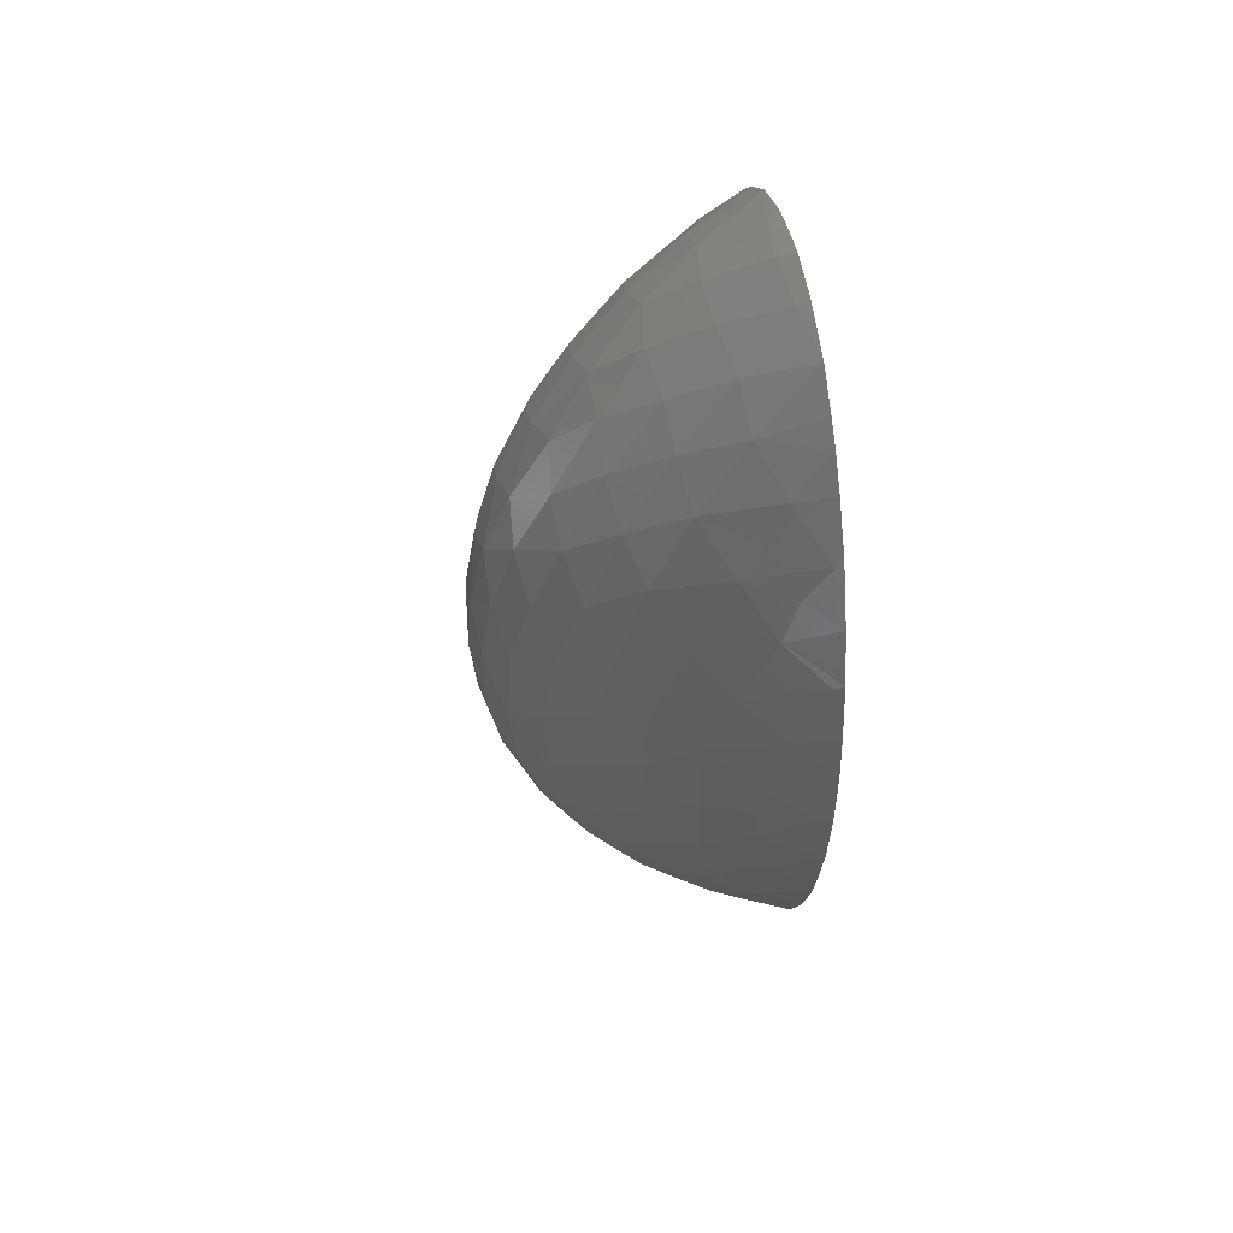
<metadata>
{"format":"stl","ext":"stl","renderer":"f3d","projection":"perspective","resolution":1024,"background":"white","views":[{"elev":58.3,"azim":77.2,"up":"+Y"}]}
</metadata>
<code>
# stl→obj: 409 verts, 814 faces
v 0.05543 0.04444 0.1189
v 0.05543 0.02342 0.1189
v 0.03833 0.0333 0.1189
v 0.04875 0 0.2171
v 0.06328 0.001101 0.2031
v 0.04875 0.01957 0.2171
v 0.03171 0.1032 0.2051
v 0.02872 0.1202 0.1964
v 0.01601 0.1152 0.2057
v -0.08621 0.0191 0.166
v -0.08565 0.03819 0.165
v -0.09563 0.01928 0.1464
v 0.002049 -0.2053 0.1189
v 0 -0.2023 0.125
v -0.002049 -0.2053 0.1189
v 0.05715 -0.1079 0.1802
v 0.04223 -0.1227 0.1863
v 0.05189 -0.1398 0.1636
v 0.08433 -0.09944 0.1399
v 0.06933 -0.1209 0.1536
v 0.08115 -0.1168 0.1323
v 0.04588 0.1485 0.1189
v 0.04393 0.1653 0.1189
v 0.06683 0.1583 0.1189
v 0.06335 0.0372 0.1998
v 0.02312 -0.02102 0.1189
v 0.02312 -2.776e-17 0.1189
v 0.04586 -0.01589 0.1189
v 0.03041 0.1734 0.1189
v 0.01805 0.1795 0.1189
v 0.0377 0.1924 0.1189
v 0.04462 0.08268 0.1189
v 0.03199 0.1003 0.1189
v 0.05578 0.1085 0.1189
v 0.02892 0.1804 0.1443
v 0.01908 0.1998 0.1235
v 0.009899 0.1855 0.1475
v -0.008784 0.0254 0.1189
v -0.02535 0.007051 0.1189
v -0.03231 0.03132 0.1189
v 0.08396 0.1011 0.1398
v 0.07999 0.1189 0.1329
v 0.06946 0.1224 0.1521
v -0.05401 0.08338 0.1189
v -0.0779 0.08308 0.1189
v -0.06554 0.1004 0.1189
v -0.01623 -0.01956 0.2348
v -0.01633 -0.0506 0.23
v 0 -0.0328 0.2355
v -0.09477 -0.08985 0.1189
v -0.09558 -0.08231 0.1227
v -0.09747 -0.07829 0.1189
v -0.0009029 -0.1745 0.1189
v 0.0008647 -0.1924 0.1189
v -0.01269 -0.1912 0.1189
v -0.08435 0.09879 0.1402
v -0.06956 0.1218 0.1524
v -0.08061 0.1176 0.1327
v 0.04387 -0.05375 0.1189
v 0.02375 -0.07108 0.1189
v 0.02247 -0.04137 0.1189
v 0.09615 0.0844 0.1189
v 0.08888 0.1097 0.1189
v 0.0715 0.1053 0.1601
v 0.07384 0.1293 0.1368
v -0.04875 -0.01957 0.2171
v -0.06422 -0.0009548 0.2021
v -0.06335 -0.0372 0.1998
v 0.01156 0.07717 0.1189
v 0.04386 -0.1624 0.1189
v 0.02312 -0.1637 0.1189
v 0.04638 -0.1431 0.1189
v -0.06289 0.03645 0.2003
v -0.07567 0.01929 0.1855
v -0.04788 0.01893 0.2177
v 0 0.06498 0.2287
v 0 0.09591 0.2176
v -0.01606 0.08518 0.2198
v 0.04793 0.03816 0.2145
v 0.04223 0.1227 0.1863
v 0.04543 0.1046 0.1934
v 0.05017 0.1801 0.1189
v 0.07416 -0.1277 0.1377
v 0.07888 -0.1342 0.1221
v 0.08332 -0.125 0.1189
v -0.0844 -0.1005 0.139
v -0.08041 -0.1197 0.1313
v -0.06884 -0.1221 0.1537
v -0.07386 -0.1281 0.1379
v -0.06525 -0.1385 0.1441
v 0.06624 -0.1377 0.1432
v 0.06271 -0.1528 0.1349
v 0.05726 -0.1468 0.1489
v -0.05777 -0.1715 0.1189
v -0.05301 -0.1774 0.1189
v -0.04535 -0.1681 0.143
v -0.04102 -0.1801 0.1317
v -0.08954 0.1079 0.1189
v -0.04937 -0.0004202 0.2165
v -0.04656 -0.08342 0.1189
v -0.06638 -0.1052 0.1189
v -0.06373 -0.07648 0.1189
v 0.06335 -0.0372 0.1998
v 0.07567 -0.01929 0.1855
v 0.04857 -0.02 0.2171
v 0.01945 -0.135 0.1189
v 0.04127 -0.1216 0.1189
v -0.02641 -0.1366 0.1876
v -0.04223 -0.1227 0.1863
v -0.03611 -0.1539 0.167
v -0.05189 -0.1398 0.1636
v -0.03611 0.1539 0.167
v -0.04223 0.1227 0.1863
v -0.02599 0.1358 0.1885
v -0.02892 0.1804 0.1443
v -0.02003 0.166 0.1656
v -0.009899 0.1855 0.1475
v -0.05189 0.1398 0.1636
v 0.02398 0.1193 0.1189
v -0.009892 -0.1464 0.1864
v -0.01601 -0.1152 0.2057
v -0.01601 0.1152 0.2057
v -0.013 0.1297 0.1968
v 0.05715 0.1079 0.1802
v 0.05189 0.1398 0.1636
v -0.01961 -0.165 0.1669
v -0.07403 -0.05637 0.1804
v -0.06108 -0.07188 0.1927
v -0.03171 0.1032 0.2051
v -0.03196 0.0874 0.2115
v -0.04711 -0.05675 0.2119
v -0.07403 0.05637 0.1804
v -0.061 0.07348 0.1924
v -0.04711 0.05675 0.2119
v 0.05777 0.1715 0.1189
v 0.04535 0.1681 0.143
v 0.04091 0.1808 0.1308
v -0.01623 0.01956 0.2348
v 0 0 0.2378
v 0 0.0328 0.2355
v -0.01706 0.0001849 0.2346
v 0.07314 -0.08934 0.1679
v 0.02371 -0.15 0.1775
v 0.009892 -0.1464 0.1864
v 0.0196 -0.165 0.1669
v 0.03687 -0.1539 0.1662
v 0.07636 0.01801 0.1844
v 0.08565 0.03819 0.165
v 0.07392 0.03798 0.1843
v 0.05035 -0.18 0.1189
v 0.05777 -0.1715 0.1189
v 0.04535 -0.1681 0.143
v 0.04153 -0.1802 0.131
v -0.05759 0.1066 0.1803
v -0.07299 0.08908 0.1683
v -0.0468 0.08917 0.2007
v 0.061 -0.07348 0.1924
v 0.04669 -0.0895 0.2006
v -0.05307 0.1099 0.1189
v -0.04043 0.1221 0.1189
v -0.04108 0.09818 0.1189
v 0.0821 -0.02752 0.1189
v 0.06103 -0.005612 0.1189
v 0.0822 -2.161e-05 0.1189
v 0.02027 0.1643 0.1671
v 0.03616 0.1544 0.1665
v -0.02391 -0.1769 0.1189
v -0.009293 -0.1497 0.1189
v -0.07761 -0.139 0.1189
v -0.064 -0.1305 0.1189
v -0.06683 -0.1583 0.1189
v -0.0797 -0.08231 0.1189
v -0.08932 -0.1085 0.1189
v -0.009892 0.1464 0.1864
v 0.02702 0.1981 0.1189
v -0.004921 0.2048 0.1189
v 0.002049 0.1921 0.1189
v -0.01908 0.202 0.1189
v -0.002472 0.1582 0.1189
v -0.04016 -0.1629 0.1189
v -0.09662 -0.05355 0.1346
v -0.08591 -0.07213 0.1523
v -0.08565 -0.03819 0.165
v -0.1039 -0.03468 0.1189
v -0.08803 -0.04405 0.1189
v -0.1011 -0.05643 0.1189
v 0.07596 0.04627 0.1189
v 0.07698 0.07597 0.1189
v 0.1011 0.05643 0.1189
v -0.09558 0.08231 0.1227
v -0.09583 0.05023 0.1379
v -0.08577 0.07226 0.1526
v -0.1008 0.05856 0.1189
v 0.0234 -0.1058 0.1189
v 0.03879 -0.08543 0.1189
v 0.02599 0.1358 0.1885
v 0.009307 0.1451 0.1873
v 0.00349 0.1085 0.1189
v -0.07111 0.1052 0.1609
v 0.007161 0.01174 0.1189
v 0.0187 0.0288 0.1189
v 0.006962 -0.1192 0.1189
v -0.01549 -0.1267 0.1189
v 0 0.1671 0.1691
v 0.06397 -0.1273 0.1189
v 0.09558 0.08231 0.1227
v 0.03923 0.008776 0.1189
v -6.028e-05 -0.03073 0.1189
v -0.04535 0.1681 0.143
v -0.05726 0.1468 0.1489
v 0.06263 0.1537 0.1342
v 0.08954 -0.1079 0.1189
v 0.09642 -0.08332 0.1189
v -0.01763 -0.2026 0.1189
v -0.02892 -0.1804 0.1443
v -0.03252 0.1672 0.1556
v 0 -0.1671 0.1691
v -0.009899 -0.1855 0.1475
v 0.009899 -0.1855 0.1475
v 0.01606 -0.08518 0.2198
v 0 -0.08388 0.2219
v 0 -0.09591 0.2176
v 0.08064 0.02451 0.1189
v 0.09558 -0.08231 0.1227
v -0.02213 0.1081 0.1189
v -0.01239 0.0891 0.1189
v 0.03222 -0.07163 0.2179
v 0.03196 -0.0874 0.2115
v -0.07888 -0.1342 0.1221
v -0.07888 0.1342 0.1221
v -0.06659 0.1377 0.1425
v 0.06686 0.1373 0.1424
v -0.04847 -0.1075 0.1189
v 0.01908 -0.202 0.1189
v 0.0377 -0.1924 0.1189
v 0.01908 -0.1998 0.1235
v 0.02896 -0.1811 0.1431
v 0 0.125 0.2023
v 0.07514 -0.0006873 0.1863
v 0.08716 -0.001395 0.1662
v 0.08339 -0.08574 0.1497
v 0.0854 -0.06964 0.1547
v -0.08748 -0.0006357 0.1655
v -0.09609 -0.02066 0.1447
v -0.08621 -0.0191 0.166
v 0.04708 0.08816 0.2007
v 0.01601 -0.1152 0.2057
v 0 -0.125 0.2023
v 0.04875 -0.03666 0.214
v 0.08621 0.0191 0.166
v 0.02312 0.05615 0.1189
v 0.0223 0.1588 0.1189
v -0.01692 -0.08436 0.2197
v -0.03222 -0.07163 0.2179
v -0.03171 -0.1032 0.2051
v -0.0127 -0.04162 0.1189
v -0.01213 -0.05665 0.1189
v -0.02803 -0.05566 0.1189
v -0.06683 0.1583 0.1189
v -0.0642 0.125 0.1189
v -0.07713 0.1398 0.1189
v -0.05233 0.1398 0.1189
v -0.06263 -0.1537 0.1342
v 0.0162 -0.05234 0.2298
v 0.0005833 -0.06601 0.2283
v -0.03222 0.07163 0.2179
v -0.04006 0.05283 0.1189
v -0.02286 0.04485 0.1189
v -0.07194 -0.07215 0.1769
v 0.05209 0.06225 0.1189
v -0.0377 -0.1924 0.1189
v -0.01908 -0.1998 0.1235
v -0.02369 -0.1998 0.1189
v 0.07391 0.05796 0.1799
v 0.08568 0.07038 0.1539
v 0.0967 0.05065 0.1358
v -0.03207 -0.03863 0.2261
v -0.03207 0.03863 0.2261
v -0.0162 0.05234 0.2298
v 0.1049 0.01944 0.1189
v 0.1049 -0.01944 0.1189
v -0.03454 -0.03609 0.1189
v 0.03917 0.1383 0.1766
v 0.1041 0.03223 0.1189
v -0.07438 -9.512e-05 0.1874
v 0.002049 0.2053 0.1189
v -0.07567 -0.01929 0.1855
v -0.09477 0.08985 0.1189
v -0.08108 0.04619 0.1189
v -0.1039 0.03468 0.1189
v 0 0.2023 0.125
v -0.005831 -0.0762 0.1189
v -0.02455 -0.08944 0.1189
v -0.03136 -0.07497 0.1189
v -0.03067 0.07186 0.1189
v -0.09695 0.0808 0.1189
v -0.1049 -0.01944 0.1189
v -0.07661 -0.02982 0.1189
v -0.08194 0.129 0.1189
v -0.08544 -0.00906 0.1189
v -0.05307 -0.03273 0.1189
v -0.07265 -0.05459 0.1189
v 0.08565 -0.03819 0.165
v 0.0967 -0.05065 0.1358
v 0.09572 -0.02186 0.1455
v 0.01606 0.08518 0.2198
v -0.02885 0.1195 0.1968
v 0.08194 0.129 0.1189
v 0.05543 0.1309 0.1189
v 0.07736 0.1394 0.1189
v -0.02216 0.1424 0.1189
v -0.01845 0.1261 0.1189
v -0.0001507 0.1333 0.1189
v -0.03769 0.1428 0.1189
v 0.02893 0.1401 0.1189
v 0.01763 0.2026 0.1189
v -0.08485 0.01114 0.1189
v -0.06463 -2.776e-17 0.1189
v -0.03022 -0.107 0.1189
v -0.04741 -0.1255 0.1189
v -0.003102 -0.1025 0.1189
v -0.04847 -0.05375 0.1189
v -0.08194 -0.129 0.1189
v -0.03827 -0.01035 0.1189
v -0.008365 -0.007406 0.1189
v -0.02053 -0.02174 0.1189
v 0.07834 -0.1375 0.1189
v 0.06462 -0.03223 0.1189
v 0.04071 -0.03477 0.1189
v -0.06544 -0.01527 0.1189
v -0.06288 0.0627 0.1189
v -0.08435 0.06565 0.1189
v 0.004334 -0.05431 0.1189
v 0.01365 -0.08829 0.1189
v -0.07461 -0.03737 0.1834
v 0.06003 -0.08183 0.1189
v 0.06166 -0.06431 0.1189
v 0.0809 -0.07376 0.1189
v 0.01623 -0.01956 0.2348
v 0.03207 -0.03863 0.2261
v 0.01623 0.01956 0.2348
v 0.0162 0.05234 0.2298
v 0.03207 0.03863 0.2261
v 0.1039 -0.03468 0.1189
v 0.03243 0.07182 0.2176
v -0.03023 0.1643 0.1189
v -0.05031 0.18 0.1189
v -0.03751 0.1924 0.1189
v 0.05608 -0.1069 0.1189
v 0.07211 -0.0979 0.1189
v 0.07403 -0.05637 0.1804
v -0.06463 0.03273 0.1189
v -0.08638 0.02951 0.1189
v -0.04814 -0.1446 0.1189
v 0.061 0.07348 0.1924
v 0.04711 0.05675 0.2119
v 0.00717 0.04105 0.1189
v 0.0958 -0.002361 0.1459
v 0.09555 0.01728 0.1466
v 0.03266 -0.01905 0.2274
v 0.07888 0.1342 0.1221
v -0.07811 -0.09403 0.1555
v -0.07062 -0.1049 0.1619
v 0.07338 0.08839 0.1681
v -0.04213 0.01066 0.1189
v -0.00834 0.05723 0.1189
v 0.1054 9.641e-05 0.1189
v -0.02512 0.05619 0.1189
v 0.08419 -0.05352 0.1189
v -0.05452 -0.1239 0.1719
v -0.0561 0.1248 0.169
v -0.06263 0.1537 0.1342
v 0.0325 0 0.2292
v 0.03315 0.01759 0.2273
v 0.01733 -0.1843 0.1189
v -0.02241 0.1843 0.1189
v -0.03166 -0.1434 0.1189
v 0.06683 -0.1583 0.1189
v -0.1054 0 0.1189
v -0.1038 0 0.125
v -0.1049 0.01944 0.1189
v 0.1038 0 0.125
v -0.05777 0.1715 0.1189
v 0.1006 -0.05959 0.1189
v 0.01603 -0.1002 0.2127
v 0.03171 -0.1032 0.2051
v -0.07371 0.07238 0.1743
v -0.05785 -0.1065 0.18
v -0.0956 -0.0001267 0.1465
v -0.04932 0.1563 0.1189
v -0.02885 -0.1195 0.1968
v 0.02885 -0.1195 0.1968
v 0.06168 -0.05374 0.197
v 0.06169 0.05439 0.1968
v -0.01908 0.1998 0.1235
v 0.09673 -0.06729 0.127
v 0.09084 -0.07469 0.1386
v 0.07371 -0.07238 0.1743
v -0.07338 -0.08839 0.1681
v 0.04711 -0.05675 0.2119
v -0.0467 -0.08944 0.2006
v 0.02537 -0.1358 0.1887
v -0.0325 0 0.2292
v 0.08628 -0.01957 0.1659
v -0.04831 -0.0366 0.2144
v 0.01733 0.0003281 0.2345
v -0.07485 0.03783 0.183
v 0.0747 -0.03689 0.1834
v -0.01509 -0.1005 0.2127
f 1 2 3
f 4 5 6
f 7 8 9
f 10 11 12
f 13 14 15
f 16 17 18
f 19 20 21
f 22 23 24
f 5 25 6
f 26 27 28
f 29 30 31
f 23 29 31
f 32 33 34
f 35 36 37
f 38 39 40
f 41 42 43
f 44 45 46
f 47 48 49
f 50 51 52
f 53 54 55
f 56 57 58
f 59 60 61
f 41 62 63
f 43 64 41
f 65 43 42
f 66 67 68
f 69 33 32
f 70 71 72
f 73 74 67
f 67 75 73
f 76 77 78
f 25 79 6
f 80 7 81
f 82 23 31
f 21 83 84
f 21 84 85
f 86 87 88
f 87 89 88
f 88 89 90
f 91 92 84
f 91 93 92
f 94 95 96
f 97 96 95
f 98 56 58
f 67 99 75
f 100 101 102
f 5 103 104
f 105 103 5
f 106 107 72
f 108 109 110
f 110 109 111
f 112 113 114
f 115 116 117
f 118 113 112
f 34 33 119
f 120 121 108
f 114 122 123
f 124 125 80
f 108 126 120
f 126 108 110
f 68 127 128
f 78 129 130
f 131 68 128
f 132 73 133
f 73 134 133
f 135 82 136
f 82 137 136
f 138 139 140
f 139 138 141
f 47 139 141
f 19 142 20
f 143 144 145
f 143 145 146
f 147 148 149
f 150 151 152
f 152 153 150
f 154 155 133
f 156 154 133
f 157 16 142
f 158 16 157
f 159 160 161
f 162 163 164
f 37 165 35
f 136 166 125
f 53 167 168
f 169 170 171
f 172 101 173
f 50 172 173
f 172 102 101
f 123 174 114
f 175 36 31
f 176 177 178
f 177 30 179
f 167 180 168
f 181 182 183
f 127 183 182
f 184 185 186
f 187 188 189
f 190 191 192
f 190 193 191
f 107 194 195
f 196 165 197
f 165 196 166
f 69 198 33
f 56 199 57
f 200 201 27
f 202 168 203
f 204 116 174
f 107 205 72
f 41 206 62
f 28 27 207
f 208 26 61
f 111 96 110
f 118 209 210
f 209 118 112
f 211 136 125
f 19 212 213
f 54 214 55
f 54 15 214
f 215 110 96
f 126 110 215
f 112 116 216
f 217 218 219
f 220 221 222
f 223 164 2
f 2 164 163
f 19 213 224
f 225 198 226
f 227 228 158
f 87 229 89
f 89 229 90
f 57 230 58
f 57 231 230
f 21 20 83
f 20 91 83
f 232 43 65
f 100 233 101
f 234 235 236
f 235 237 236
f 14 13 236
f 219 14 236
f 236 13 234
f 145 144 217
f 238 9 197
f 147 239 240
f 216 116 115
f 216 115 209
f 18 146 152
f 142 241 242
f 243 244 245
f 92 93 152
f 106 71 168
f 246 124 81
f 124 80 81
f 117 116 204
f 56 190 192
f 23 135 24
f 144 247 248
f 249 103 105
f 32 34 188
f 250 147 240
f 227 220 228
f 148 147 250
f 3 201 251
f 19 21 212
f 20 18 91
f 217 144 120
f 145 217 219
f 215 218 126
f 111 88 90
f 22 252 23
f 253 254 255
f 256 257 258
f 221 253 222
f 259 260 261
f 262 260 259
f 173 86 50
f 263 111 90
f 93 18 152
f 91 18 93
f 232 211 125
f 227 264 220
f 264 265 220
f 184 181 244
f 134 266 156
f 133 134 156
f 40 267 268
f 38 40 268
f 127 182 269
f 156 113 154
f 121 120 248
f 71 53 168
f 251 32 270
f 215 271 272
f 194 107 106
f 202 194 106
f 271 273 272
f 274 148 275
f 275 148 276
f 254 48 277
f 277 131 254
f 278 279 266
f 278 266 134
f 280 164 223
f 164 281 162
f 282 256 258
f 86 51 50
f 244 181 183
f 80 125 283
f 187 284 223
f 67 74 285
f 286 177 176
f 287 67 285
f 288 190 56
f 289 290 193
f 98 288 56
f 156 129 113
f 291 286 176
f 292 293 294
f 295 267 44
f 288 296 190
f 297 298 184
f 98 58 299
f 297 300 298
f 207 27 201
f 2 1 187
f 263 94 96
f 261 299 230
f 37 117 204
f 69 32 251
f 243 74 10
f 183 245 244
f 301 302 298
f 303 304 305
f 184 298 185
f 197 204 174
f 287 243 245
f 68 67 287
f 112 216 209
f 77 76 306
f 307 114 113
f 114 307 122
f 73 75 134
f 308 309 310
f 160 311 312
f 198 312 313
f 314 311 160
f 313 252 315
f 313 179 252
f 309 34 119
f 34 309 308
f 177 286 316
f 317 318 300
f 319 320 233
f 292 321 293
f 282 258 322
f 322 301 282
f 54 13 15
f 323 170 169
f 54 234 13
f 301 324 282
f 325 326 324
f 205 85 327
f 328 59 329
f 318 324 330
f 331 332 45
f 85 84 327
f 55 167 53
f 208 61 333
f 195 334 60
f 98 260 46
f 287 335 68
f 207 2 163
f 260 299 261
f 223 2 187
f 225 226 161
f 226 295 161
f 179 30 252
f 119 315 309
f 336 337 338
f 337 336 195
f 160 260 262
f 208 27 26
f 140 279 138
f 138 279 278
f 49 264 339
f 264 340 339
f 140 341 342
f 341 343 342
f 264 227 340
f 323 101 170
f 344 305 304
f 342 343 345
f 159 260 160
f 195 59 337
f 346 347 348
f 205 349 350
f 226 198 69
f 173 87 86
f 304 303 242
f 303 351 242
f 352 353 289
f 170 354 171
f 191 290 12
f 355 246 356
f 246 345 356
f 58 230 299
f 229 323 169
f 87 323 229
f 173 323 87
f 357 251 201
f 106 168 202
f 287 285 243
f 35 31 36
f 46 161 44
f 194 202 321
f 240 358 359
f 305 358 240
f 360 339 340
f 285 74 243
f 139 49 339
f 139 47 49
f 139 341 140
f 222 121 248
f 248 247 222
f 238 122 77
f 238 77 9
f 48 265 49
f 49 265 264
f 76 279 140
f 342 76 140
f 203 319 321
f 322 294 100
f 80 283 196
f 361 308 310
f 328 329 28
f 86 362 182
f 363 362 86
f 142 19 241
f 64 364 41
f 275 41 364
f 318 365 324
f 329 59 61
f 258 294 322
f 232 361 211
f 65 361 232
f 312 311 313
f 80 196 8
f 196 9 8
f 38 268 366
f 38 366 357
f 189 188 62
f 280 367 164
f 367 281 164
f 314 160 262
f 268 267 368
f 270 188 187
f 189 284 187
f 267 295 368
f 328 162 369
f 181 51 182
f 86 182 51
f 88 111 370
f 57 371 118
f 231 372 230
f 210 231 118
f 90 229 263
f 373 360 105
f 6 374 373
f 375 53 71
f 145 219 237
f 300 318 330
f 281 344 162
f 284 280 223
f 348 376 346
f 352 318 317
f 377 319 203
f 377 320 319
f 378 205 327
f 205 378 72
f 295 226 366
f 366 226 69
f 32 188 270
f 170 101 320
f 354 320 377
f 284 276 359
f 379 380 381
f 280 382 367
f 380 379 297
f 382 281 367
f 267 331 44
f 346 179 311
f 179 346 177
f 96 111 263
f 256 333 257
f 292 257 333
f 122 238 123
f 336 349 195
f 364 124 355
f 55 214 273
f 271 167 273
f 167 55 273
f 147 25 5
f 253 48 254
f 345 306 342
f 373 339 360
f 373 374 341
f 294 293 100
f 168 377 203
f 39 365 40
f 39 325 324
f 160 312 225
f 160 225 161
f 378 151 70
f 383 347 346
f 213 338 384
f 385 247 386
f 337 59 328
f 369 337 328
f 186 185 302
f 38 357 201
f 191 11 192
f 12 11 191
f 24 135 211
f 192 132 387
f 378 70 72
f 364 64 124
f 57 199 154
f 88 388 363
f 328 163 162
f 381 317 379
f 300 297 379
f 243 12 389
f 243 389 244
f 346 314 390
f 186 302 52
f 338 337 369
f 332 331 289
f 391 109 108
f 158 17 16
f 392 17 386
f 386 17 158
f 393 351 103
f 25 274 394
f 209 383 372
f 211 135 136
f 152 151 92
f 98 45 288
f 257 292 294
f 364 274 275
f 369 344 384
f 39 324 365
f 357 366 251
f 346 311 314
f 366 69 251
f 146 145 237
f 146 237 152
f 136 35 166
f 165 166 35
f 177 376 178
f 291 395 117
f 36 291 37
f 272 14 218
f 72 71 106
f 380 12 381
f 280 359 382
f 297 244 380
f 305 281 382
f 101 323 173
f 350 212 205
f 302 102 172
f 195 60 59
f 329 61 26
f 396 304 397
f 387 133 155
f 351 157 398
f 128 269 399
f 212 350 213
f 353 317 381
f 354 377 180
f 383 346 390
f 340 227 400
f 192 155 56
f 75 278 134
f 343 356 345
f 1 270 187
f 330 324 301
f 308 63 34
f 320 101 233
f 302 322 102
f 92 151 378
f 372 383 259
f 171 94 263
f 317 300 379
f 324 326 282
f 326 208 256
f 326 325 208
f 258 257 294
f 119 198 313
f 256 208 333
f 108 121 391
f 386 247 392
f 348 178 376
f 348 115 395
f 237 219 236
f 255 254 401
f 336 350 349
f 305 344 281
f 12 290 381
f 284 359 280
f 171 180 94
f 400 393 103
f 356 25 394
f 353 381 290
f 293 321 319
f 3 2 207
f 298 330 301
f 38 201 200
f 402 17 392
f 224 397 19
f 353 290 289
f 144 248 120
f 238 197 174
f 98 46 45
f 67 66 99
f 105 5 4
f 171 354 180
f 45 296 288
f 277 403 66
f 47 403 277
f 403 278 75
f 403 138 278
f 360 340 105
f 6 343 374
f 374 343 341
f 54 53 375
f 234 375 235
f 239 104 240
f 189 206 276
f 384 304 396
f 395 178 348
f 404 303 305
f 359 148 250
f 51 181 52
f 193 290 191
f 189 276 284
f 181 184 186
f 304 384 344
f 30 175 31
f 30 177 175
f 296 193 190
f 361 42 308
f 231 57 118
f 83 91 84
f 43 232 125
f 88 363 86
f 95 167 271
f 338 369 384
f 332 193 296
f 193 332 289
f 68 405 66
f 218 217 126
f 37 204 165
f 389 12 380
f 389 380 244
f 382 358 305
f 358 382 359
f 271 97 95
f 383 209 347
f 163 28 207
f 146 17 402
f 17 146 18
f 174 123 238
f 247 144 402
f 197 9 196
f 291 117 37
f 14 219 218
f 157 351 393
f 400 157 393
f 394 274 355
f 356 394 355
f 255 109 391
f 391 121 255
f 129 307 113
f 307 129 122
f 392 247 402
f 132 133 387
f 127 269 128
f 139 406 341
f 139 339 406
f 388 399 363
f 399 362 363
f 199 155 154
f 28 163 328
f 150 235 70
f 403 141 138
f 341 406 373
f 47 141 403
f 406 339 373
f 224 213 396
f 384 396 213
f 189 62 206
f 114 116 112
f 116 114 174
f 402 144 143
f 402 143 146
f 161 295 44
f 388 128 399
f 388 401 128
f 355 124 246
f 1 3 251
f 3 207 201
f 350 338 213
f 166 196 283
f 309 24 310
f 24 309 22
f 370 109 388
f 88 370 388
f 154 113 371
f 57 154 371
f 80 8 7
f 185 298 302
f 312 198 225
f 25 149 274
f 149 148 274
f 132 11 407
f 73 132 407
f 103 351 408
f 303 408 351
f 183 127 335
f 335 127 68
f 188 63 62
f 34 63 188
f 45 332 296
f 70 151 150
f 94 180 95
f 186 52 181
f 299 260 98
f 205 212 85
f 42 361 65
f 214 14 272
f 178 395 176
f 176 395 291
f 316 291 36
f 327 84 92
f 229 169 263
f 211 361 310
f 261 230 372
f 31 35 137
f 300 330 298
f 371 113 118
f 111 109 370
f 390 262 259
f 383 390 259
f 21 85 212
f 63 308 42
f 397 304 242
f 397 242 241
f 206 275 276
f 81 7 246
f 109 255 401
f 234 54 375
f 305 240 404
f 104 404 240
f 250 240 359
f 404 104 303
f 287 245 183
f 74 11 10
f 205 107 349
f 325 38 200
f 315 22 309
f 195 349 107
f 63 42 41
f 95 180 167
f 152 237 153
f 96 97 215
f 137 35 136
f 209 115 348
f 347 209 348
f 372 231 210
f 210 209 372
f 109 401 388
f 279 78 266
f 401 254 131
f 128 401 131
f 158 157 400
f 400 227 158
f 269 182 399
f 398 157 142
f 355 274 364
f 224 396 397
f 204 197 165
f 120 126 217
f 25 147 149
f 104 103 408
f 73 407 74
f 346 376 177
f 409 121 222
f 222 385 220
f 78 130 266
f 228 220 386
f 306 345 7
f 203 321 202
f 25 356 79
f 356 343 79
f 131 277 405
f 68 131 405
f 249 340 400
f 400 103 249
f 397 241 19
f 206 41 275
f 344 369 162
f 378 327 92
f 169 171 263
f 24 211 310
f 259 261 372
f 172 50 52
f 270 1 251
f 170 320 354
f 325 200 27
f 208 325 27
f 5 239 147
f 5 104 239
f 359 276 148
f 192 387 155
f 242 398 142
f 180 377 168
f 33 198 119
f 283 125 166
f 215 272 218
f 395 115 117
f 15 14 214
f 286 291 316
f 253 221 265
f 220 265 221
f 48 47 277
f 409 253 255
f 385 386 220
f 79 343 6
f 405 277 66
f 105 340 249
f 124 43 125
f 302 172 52
f 329 26 28
f 322 302 301
f 321 334 194
f 321 292 334
f 46 159 161
f 46 260 159
f 268 368 366
f 23 82 135
f 235 71 70
f 362 399 182
f 56 155 199
f 352 317 353
f 44 331 45
f 12 243 10
f 293 319 100
f 195 194 334
f 318 352 365
f 38 325 39
f 61 60 333
f 315 252 22
f 313 315 119
f 311 179 313
f 289 331 352
f 352 331 267
f 78 122 129
f 9 306 7
f 121 409 255
f 184 244 297
f 175 316 36
f 407 11 74
f 303 104 408
f 183 335 287
f 77 122 78
f 9 77 306
f 253 409 222
f 247 385 222
f 228 386 158
f 246 7 345
f 156 266 130
f 130 129 156
f 265 48 253
f 76 78 279
f 306 76 342
f 235 150 153
f 237 235 153
f 82 31 137
f 97 271 215
f 322 100 102
f 100 319 233
f 365 352 40
f 40 352 267
f 368 295 366
f 326 256 282
f 334 292 60
f 60 292 333
f 314 262 390
f 20 16 18
f 20 142 16
f 64 43 124
f 252 30 29
f 23 252 29
f 375 71 235
f 336 338 350
f 403 75 99
f 403 99 66
f 6 373 4
f 4 373 105
f 192 11 132
f 242 351 398
f 175 177 316
f 214 272 273

</code>
